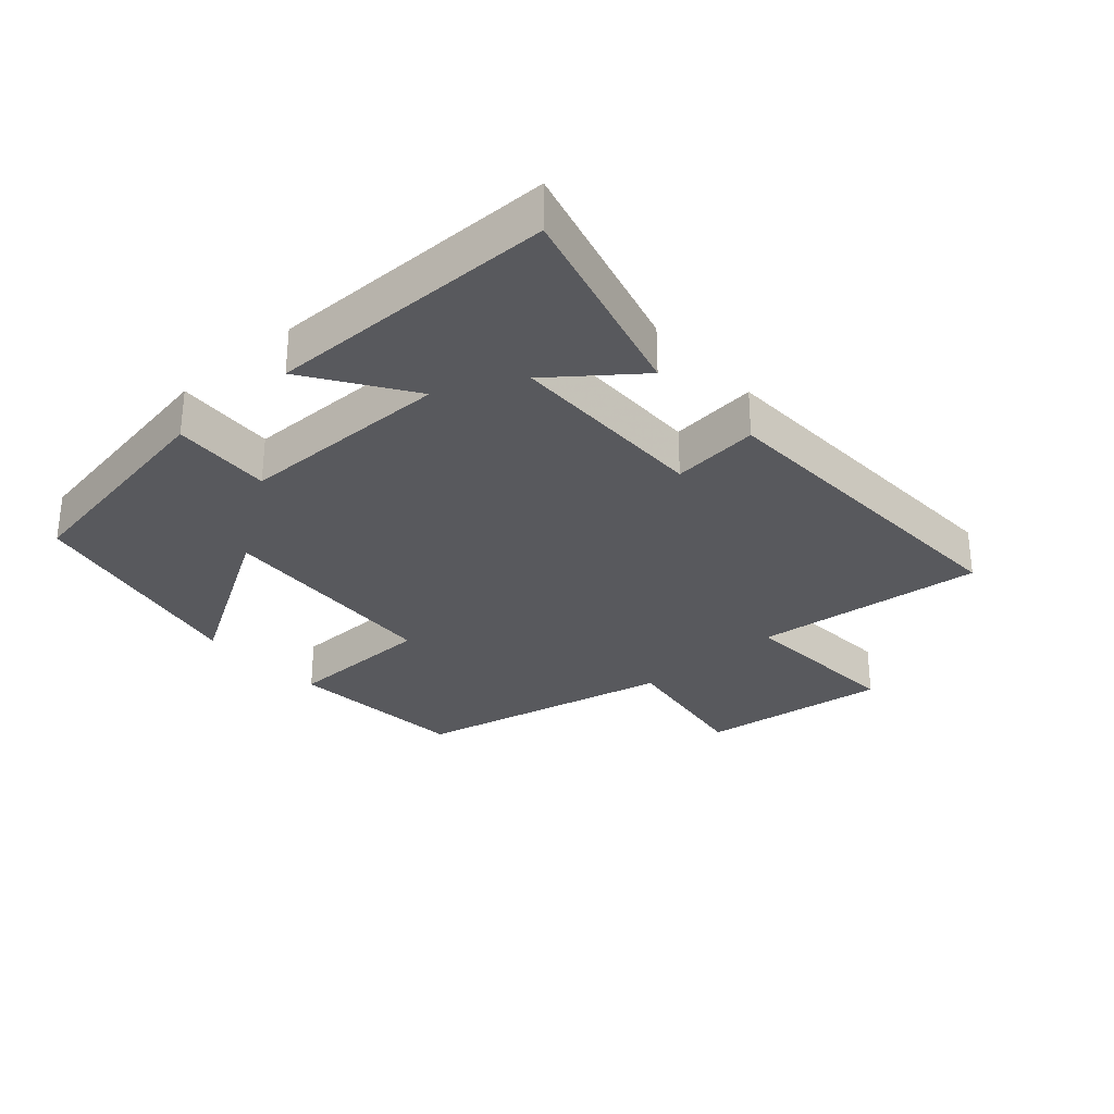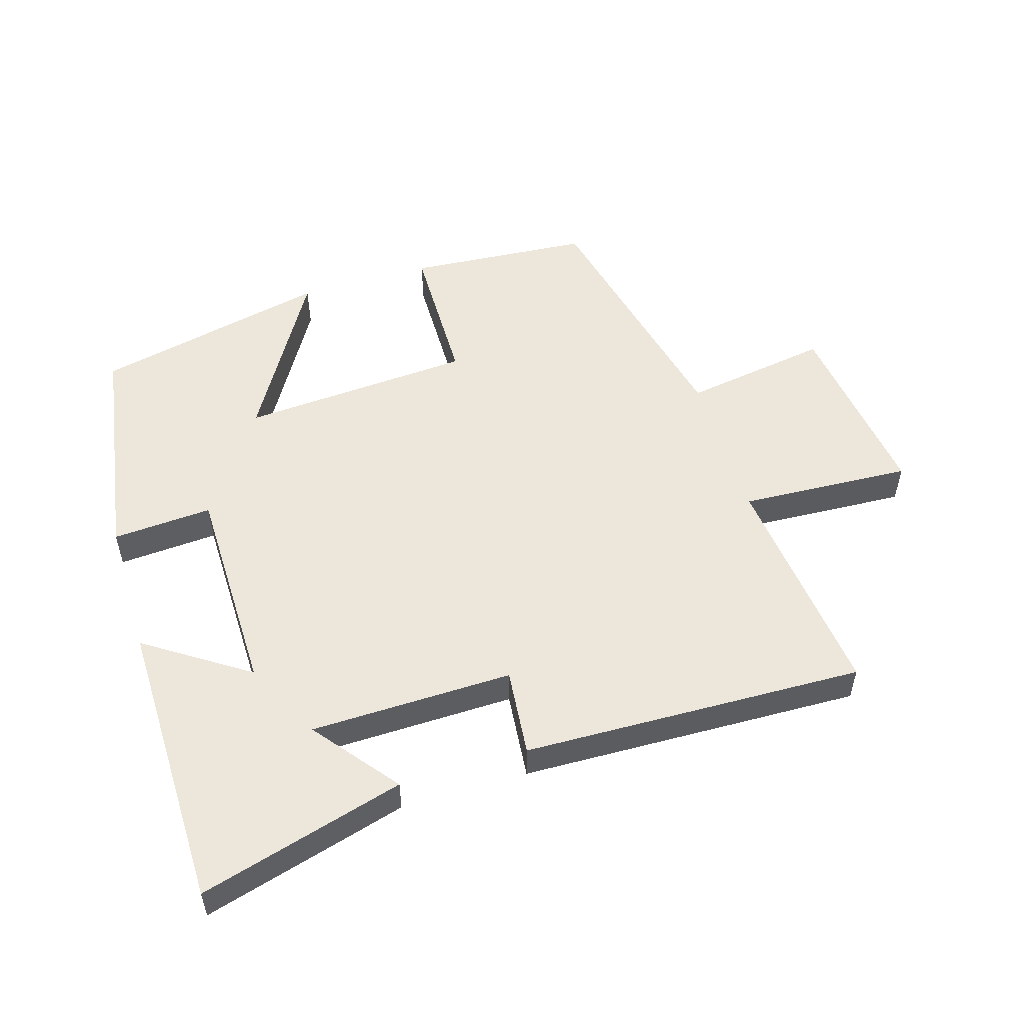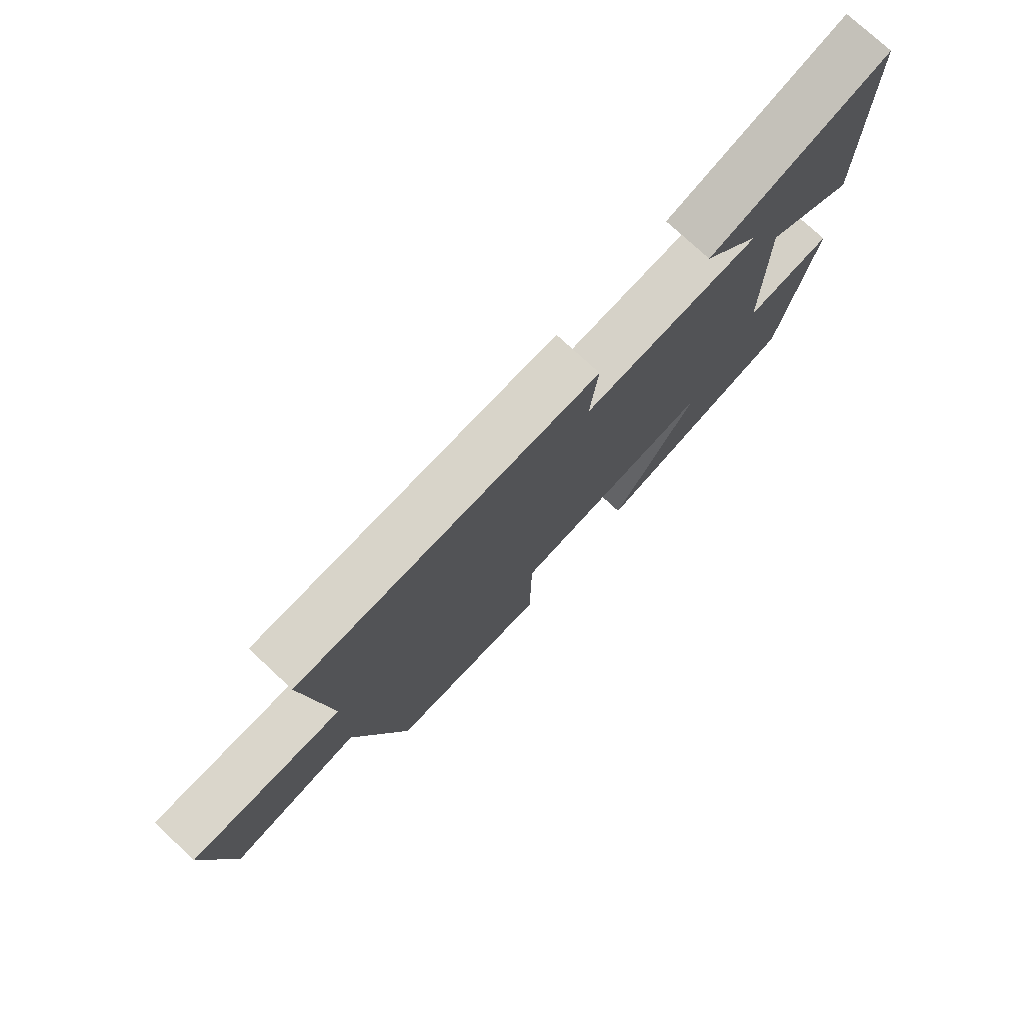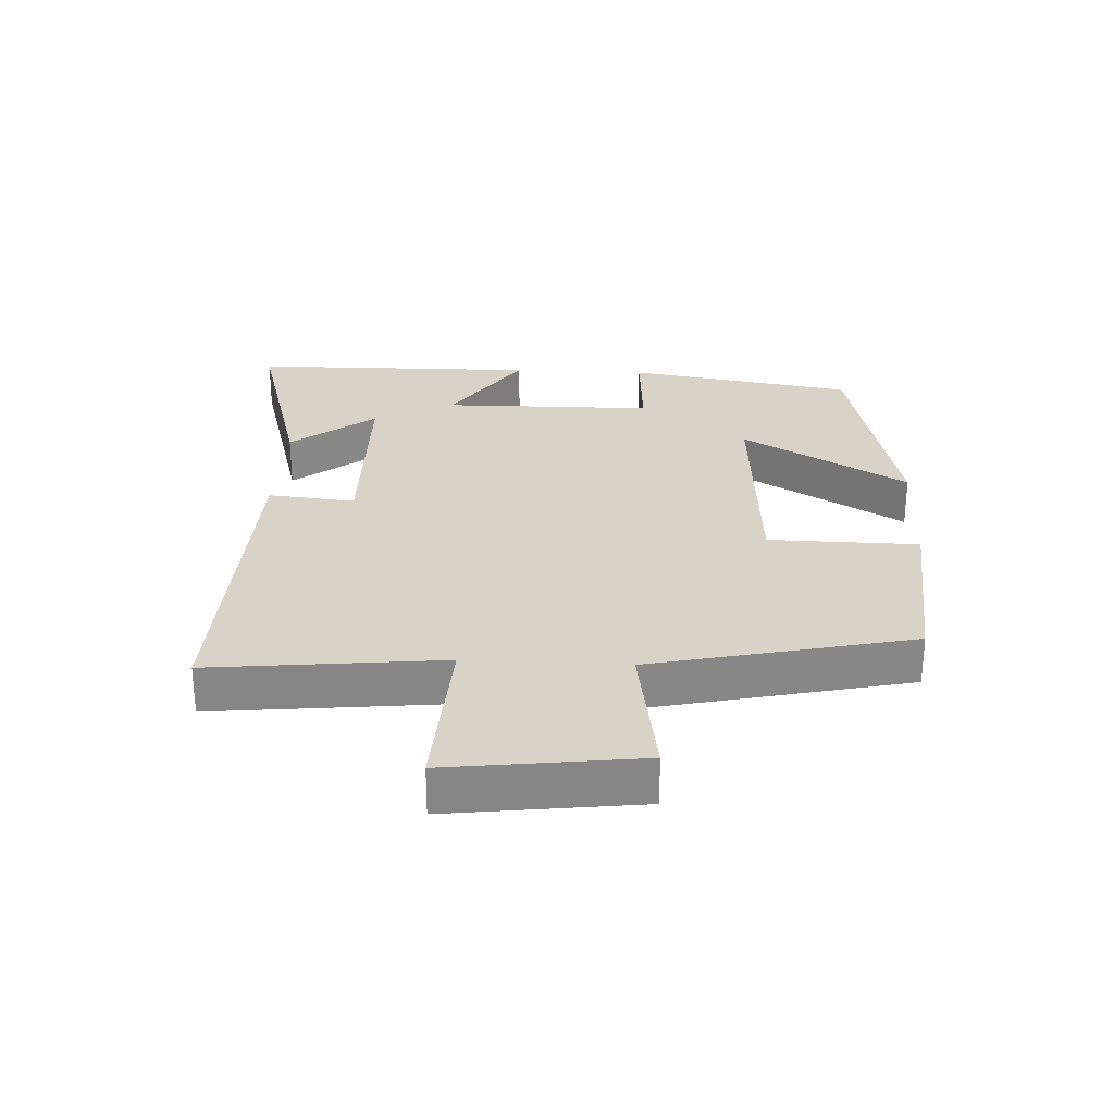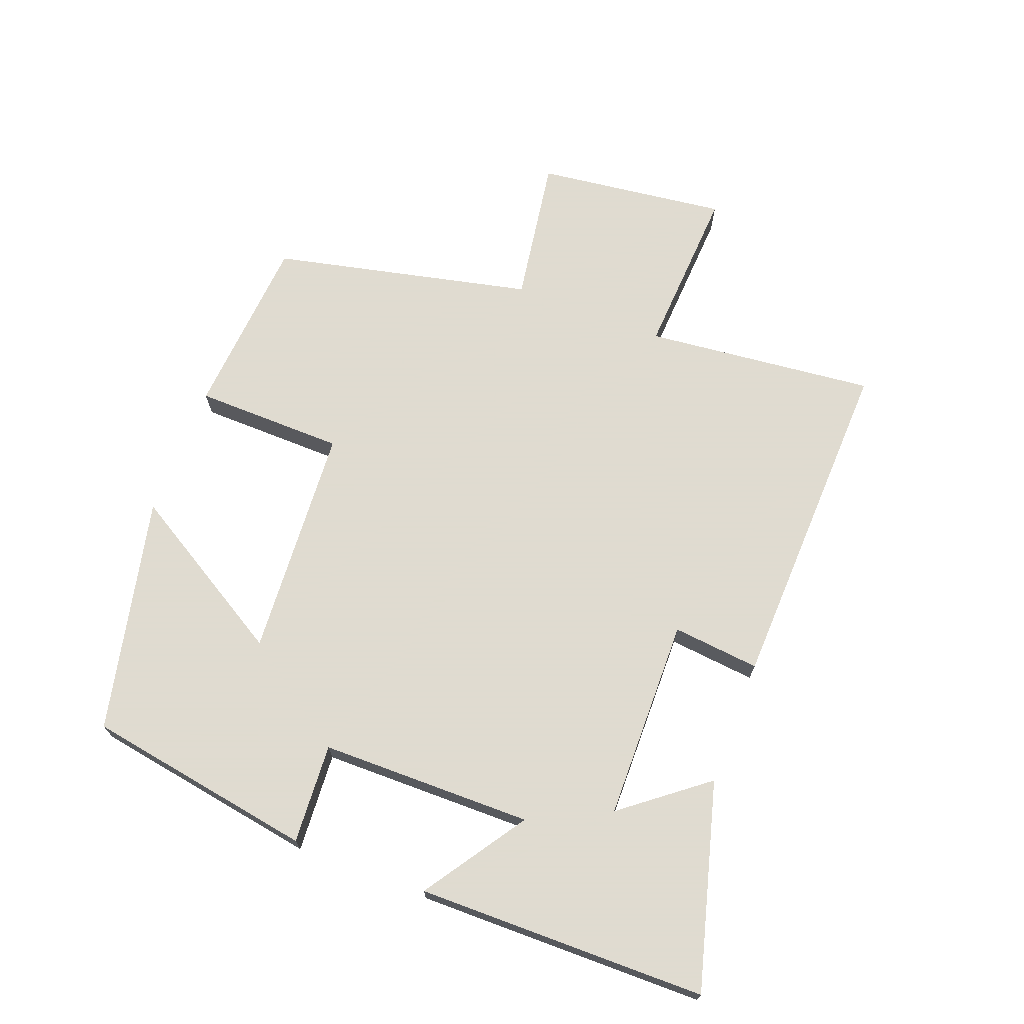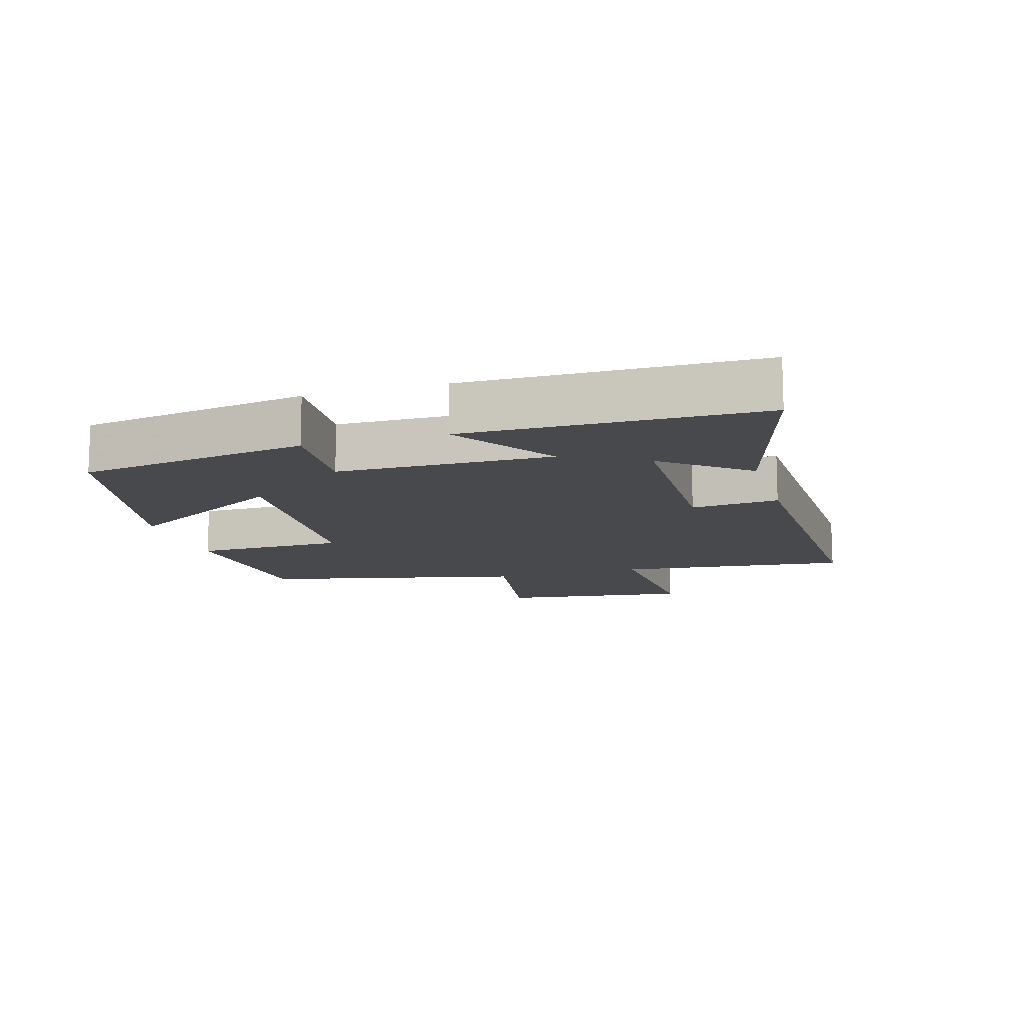
<metadata>
{"format":"obj","ext":"obj","renderer":"f3d","projection":"perspective","resolution":1024,"background":"white","views":[{"elev":-29.8,"azim":-47.9,"up":"+Y"},{"elev":53.1,"azim":-16.9,"up":"+Y"},{"elev":76.5,"azim":132.9,"up":"+Z"},{"elev":28.1,"azim":93.0,"up":"+Y"},{"elev":70.2,"azim":-68.9,"up":"+Y"},{"elev":-12.5,"azim":-73.5,"up":"+Y"}]}
</metadata>
<code>
v 0.539 0.07 0.515
v 0.5 0.07 0.161
v 0.763 0.07 0.175
v 0.725 0.07 -0.117
v 0.5 0.07 -0.081
v 0.409 0.07 -0.479
v 0.128 0.07 -0.5
v 0.125 0.07 -0.27
v -0.231 0.07 -0.246
v -0.082 0.07 -0.5
v -0.443 0.07 -0.419
v -0.5 0.07 -0.068
v -0.347 0.07 -0.078
v -0.343 0.07 0.248
v -0.5 0.07 0.144
v -0.494 0.07 0.588
v -0.18 0.07 0.5
v -0.281 0.07 0.372
v 0.029 0.07 0.366
v 0.016 0.07 0.5
v 0.539 0 0.515
v 0.5 0 0.161
v 0.763 0 0.175
v 0.725 0 -0.117
v 0.5 0 -0.081
v 0.409 0 -0.479
v 0.128 0 -0.5
v 0.125 0 -0.27
v -0.231 0 -0.246
v -0.082 0 -0.5
v -0.443 0 -0.419
v -0.5 0 -0.068
v -0.347 0 -0.078
v -0.343 0 0.248
v -0.5 0 0.144
v -0.494 0 0.588
v -0.18 0 0.5
v -0.281 0 0.372
v 0.029 0 0.366
v 0.016 0 0.5
f 19 20 1 2
f 18 19 2
f 15 16 17 18
f 14 15 18
f 13 14 18 2
f 11 12 13
f 10 11 13
f 9 10 13
f 13 2 3
f 9 13 3
f 8 9 3
f 5 6 7 8
f 5 8 3
f 3 4 5
f 22 21 40 39
f 22 39 38
f 38 37 36 35
f 38 35 34
f 22 38 34 33
f 33 32 31
f 33 31 30
f 33 30 29
f 23 22 33
f 23 33 29
f 23 29 28
f 28 27 26 25
f 23 28 25
f 25 24 23
f 1 21 22 2
f 2 22 23 3
f 3 23 24 4
f 4 24 25 5
f 5 25 26 6
f 6 26 27 7
f 7 27 28 8
f 8 28 29 9
f 9 29 30 10
f 10 30 31 11
f 11 31 32 12
f 12 32 33 13
f 13 33 34 14
f 14 34 35 15
f 15 35 36 16
f 16 36 37 17
f 17 37 38 18
f 18 38 39 19
f 19 39 40 20
f 20 40 21 1

</code>
